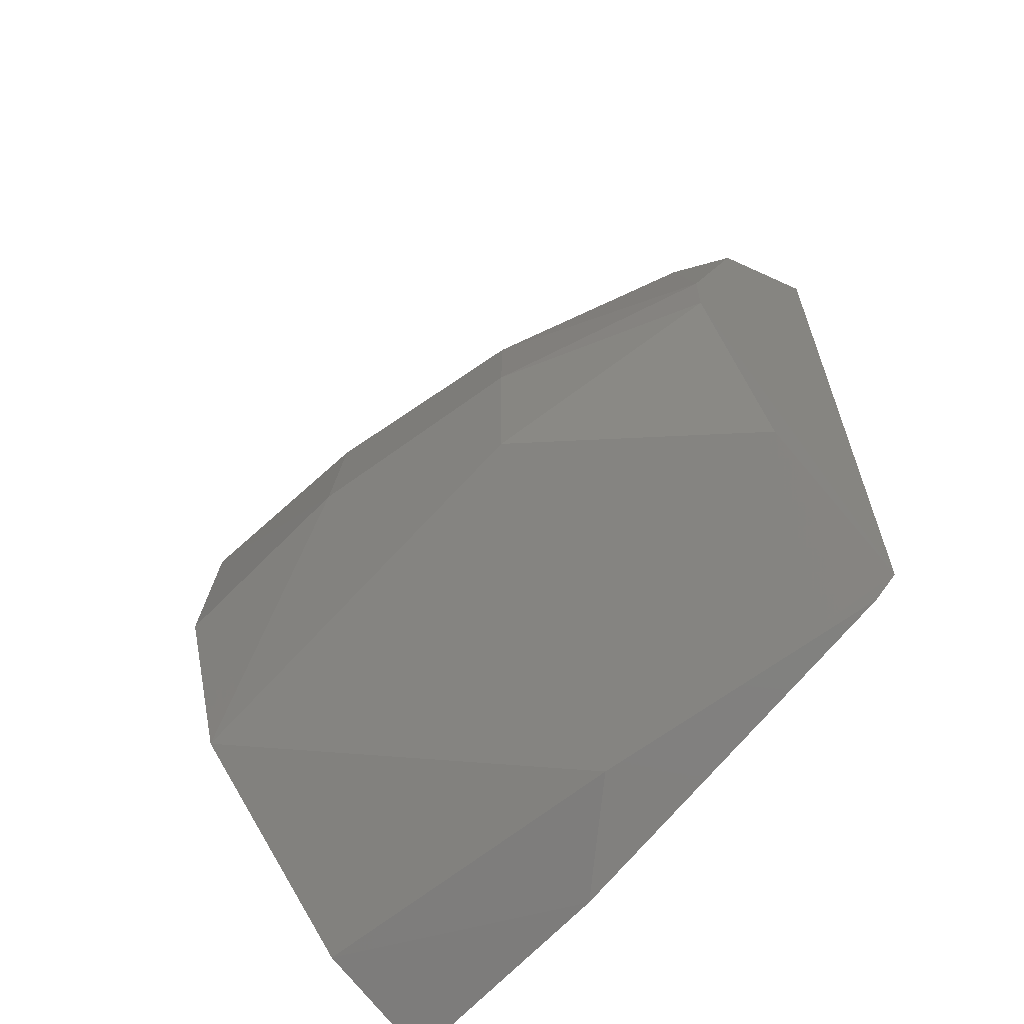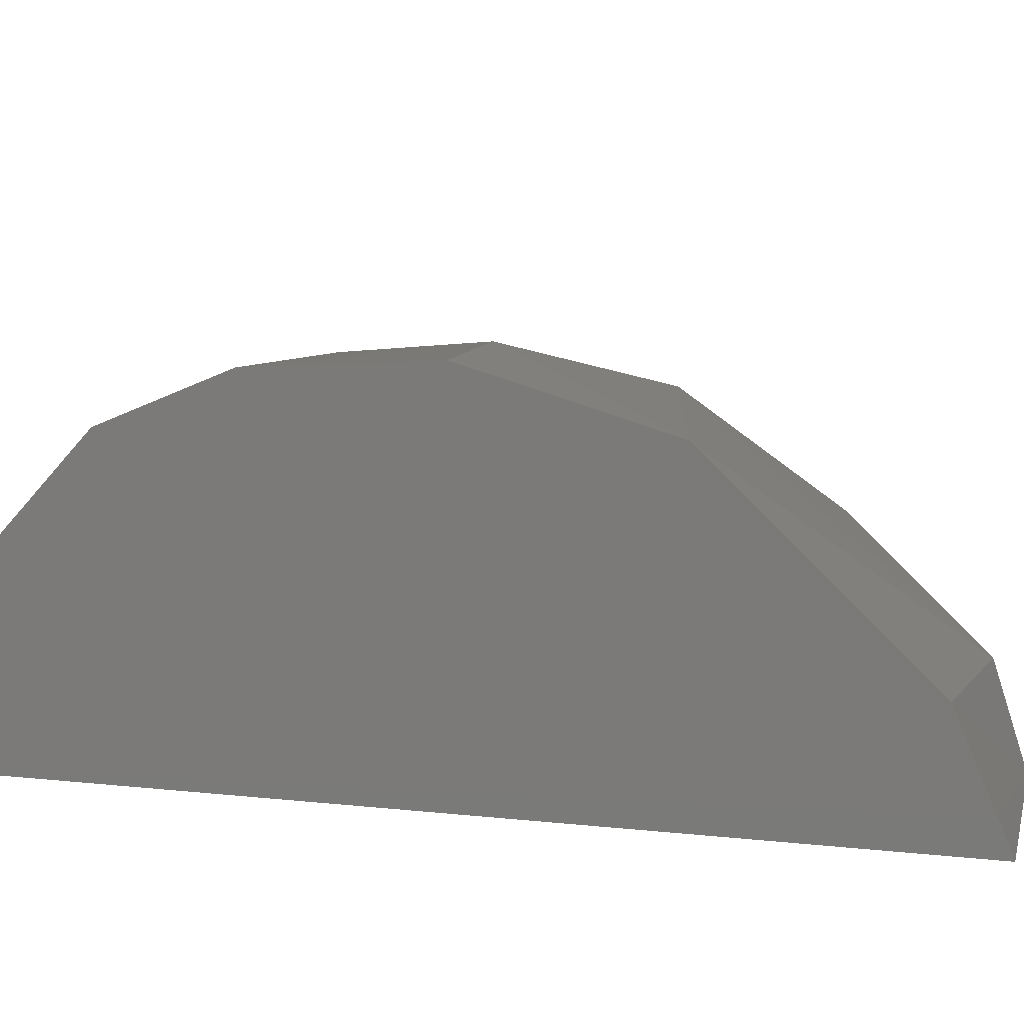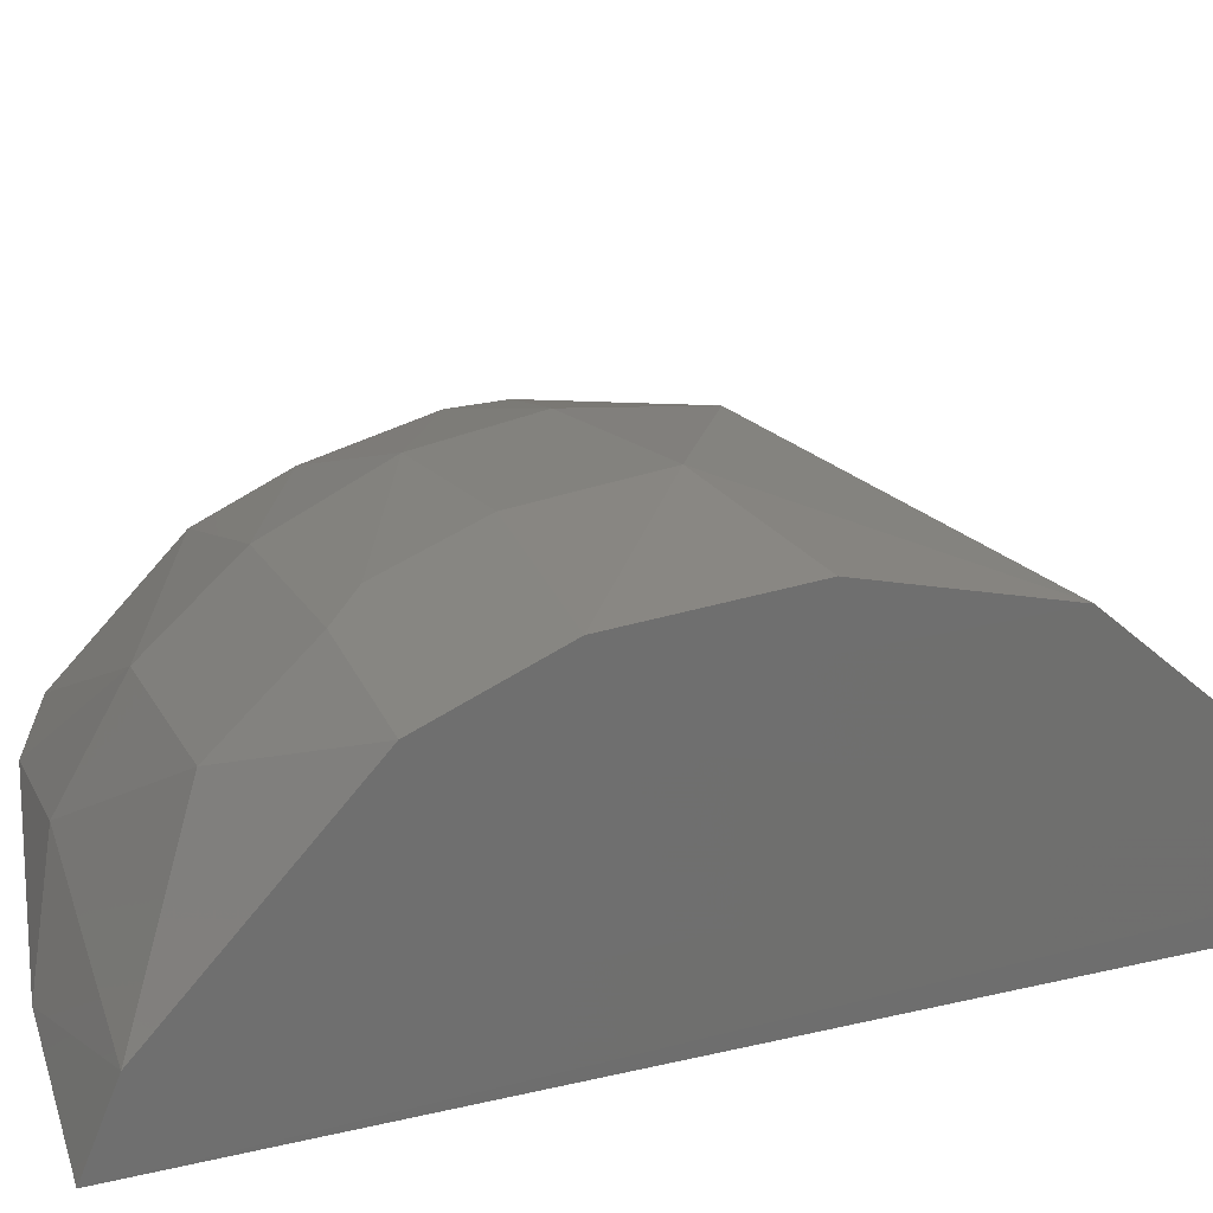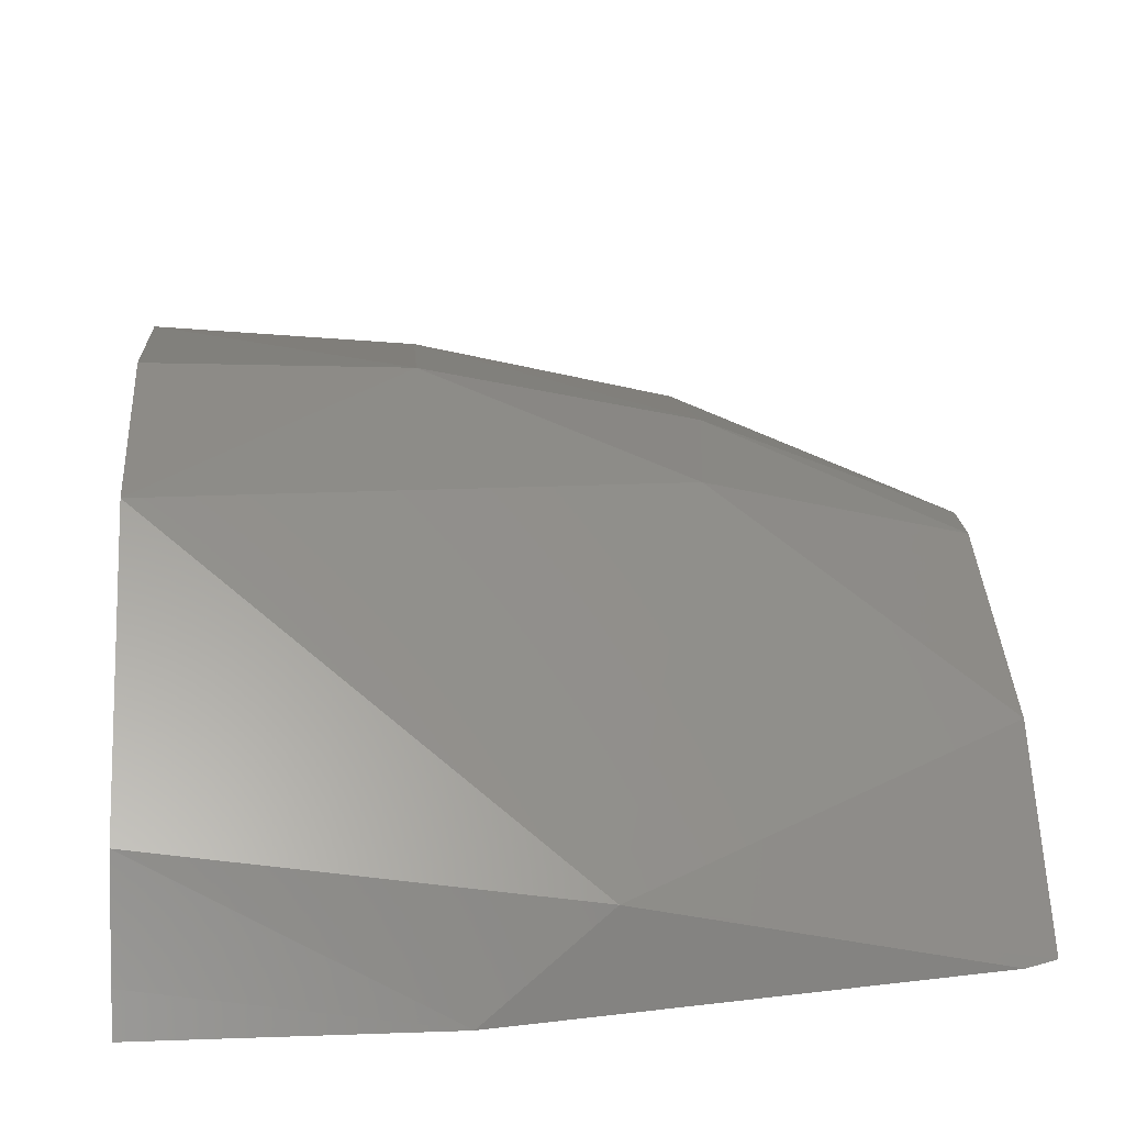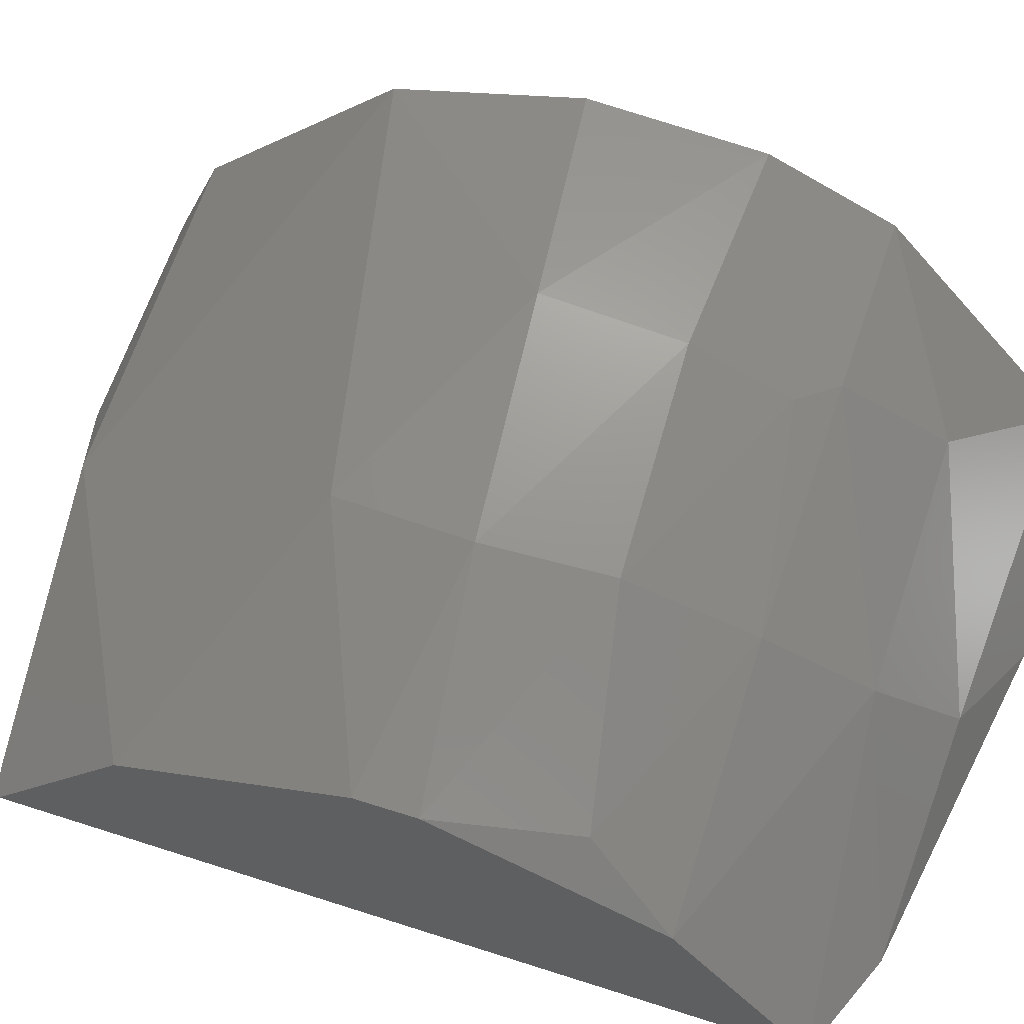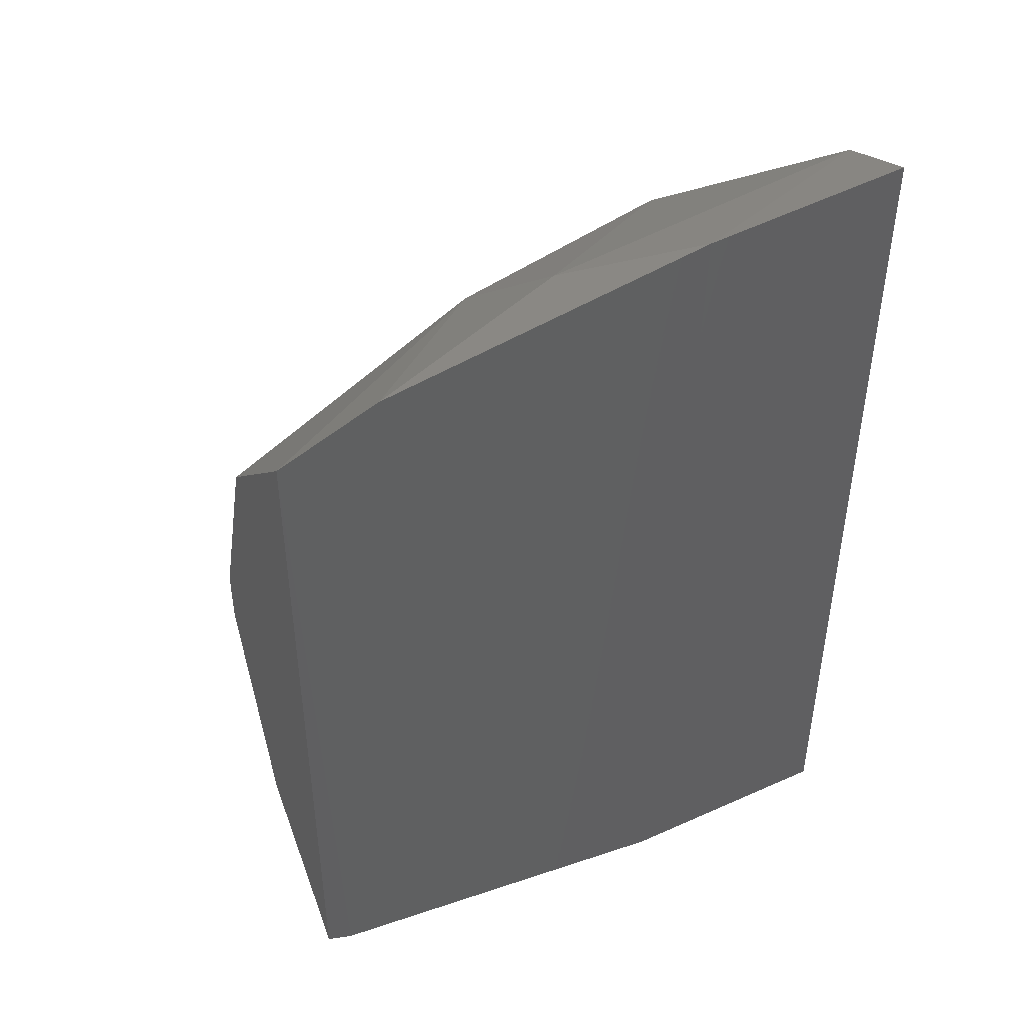
<metadata>
{"format":"stl","ext":"stl","renderer":"f3d","projection":"perspective","resolution":1024,"background":"white","views":[{"elev":-63.5,"azim":47.9,"up":"+Y"},{"elev":11.2,"azim":-74.4,"up":"+Z"},{"elev":28.2,"azim":-109.2,"up":"+Z"},{"elev":18.0,"azim":-3.5,"up":"+Z"},{"elev":56.5,"azim":108.8,"up":"+Z"},{"elev":46.2,"azim":152.4,"up":"+Y"}]}
</metadata>
<code>
# stl→obj: 32 verts, 60 faces
v 8.883 -0.3697 18.1
v 8.952 -4.96 15.38
v 8.943 4.973 15.36
v 3.469 -6.102 15.4
v 0.3072 -6.247 15.46
v 0.3062 6.252 15.45
v 8.608 -5.103 15.36
v 3.134 6.134 15.4
v 0.3022 5.79 16.56
v 2.301 4.596 18.15
v 4.787 5.592 16.32
v 0.2936 3.304 19.29
v 0.2979 -5.586 17.01
v 5.433 4.596 17.49
v 8.894 3.285 17.12
v 5.748 3.287 18.44
v 0.3017 -6.07 15.89
v 0.2922 -2.991 19.44
v 0.294 -0.5437 20.13
v 0.2946 1.703 19.97
v 2.633 3.3 19.12
v 3.105 -0.2071 19.95
v 5.912 -1.682 19.11
v 3.101 1.578 19.76
v 8.902 -3.262 17.13
v 4.791 -5.578 16.33
v 7.609 5.483 15.37
v 8.88 0.4049 18.1
v 3.099 2.851 19.26
v 5.912 1.685 19.1
v 8.408 2.174 17.91
v 6.077 0.07292 19.27
f 1 2 3
f 4 5 6
f 7 3 2
f 8 4 6
f 8 7 4
f 9 10 11
f 9 12 10
f 9 13 12
f 9 8 6
f 9 11 8
f 14 15 3
f 14 16 15
f 14 11 10
f 17 6 5
f 17 5 4
f 17 4 13
f 17 9 6
f 17 13 9
f 18 12 13
f 18 19 12
f 20 12 19
f 21 10 12
f 21 14 10
f 21 16 14
f 21 12 20
f 22 18 23
f 22 19 18
f 22 20 19
f 22 24 20
f 25 2 1
f 25 1 23
f 26 13 4
f 26 4 7
f 26 7 2
f 26 2 25
f 26 18 13
f 26 25 23
f 26 23 18
f 27 3 7
f 27 7 8
f 27 8 11
f 27 14 3
f 27 11 14
f 28 1 3
f 28 3 15
f 29 30 16
f 29 24 30
f 29 16 21
f 29 21 20
f 29 20 24
f 31 15 16
f 31 16 30
f 31 28 15
f 31 30 28
f 32 23 1
f 32 28 30
f 32 1 28
f 32 22 23
f 32 30 24
f 32 24 22

</code>
